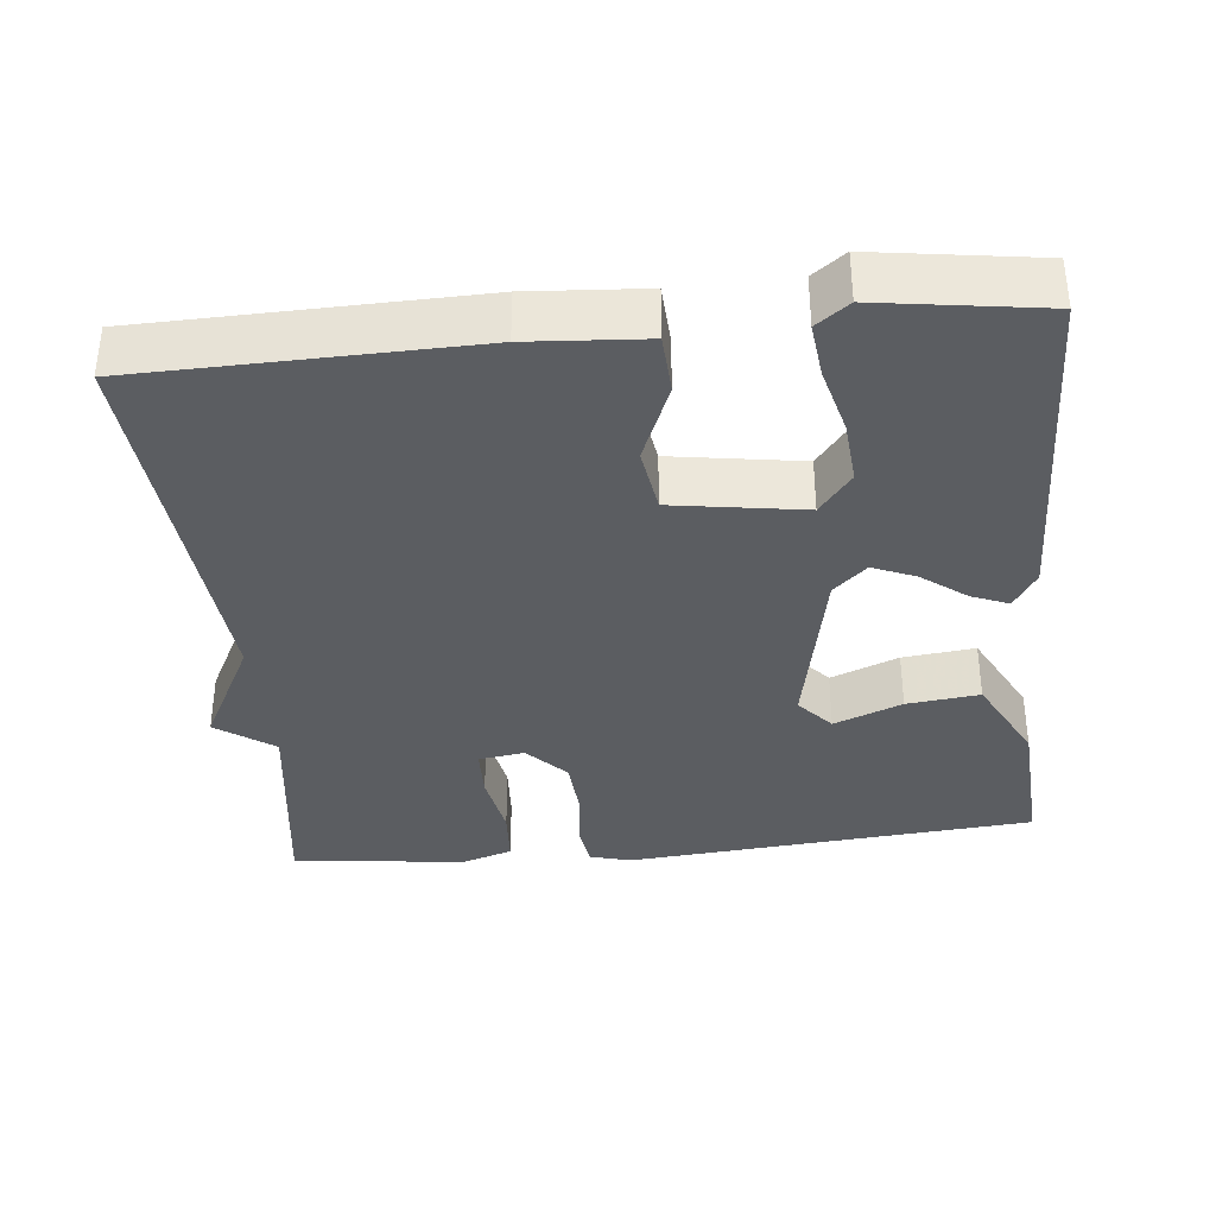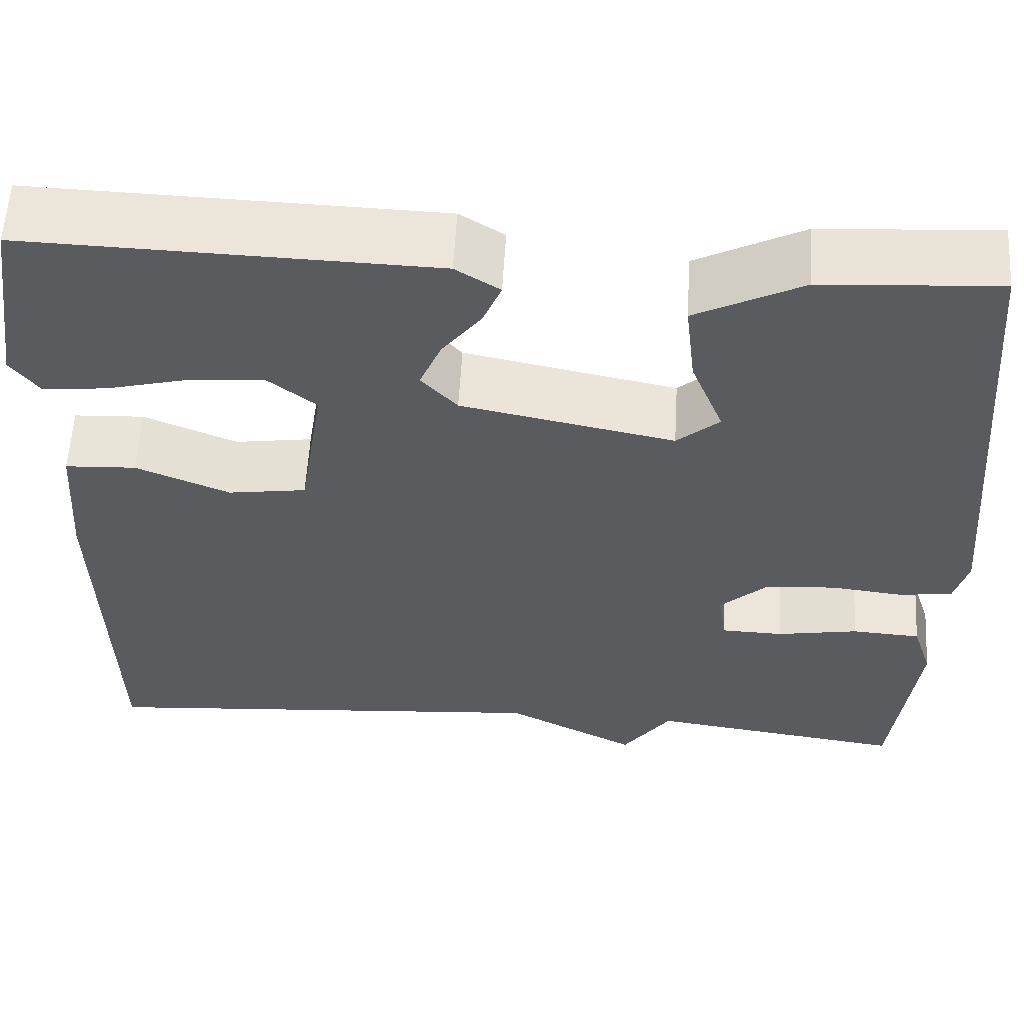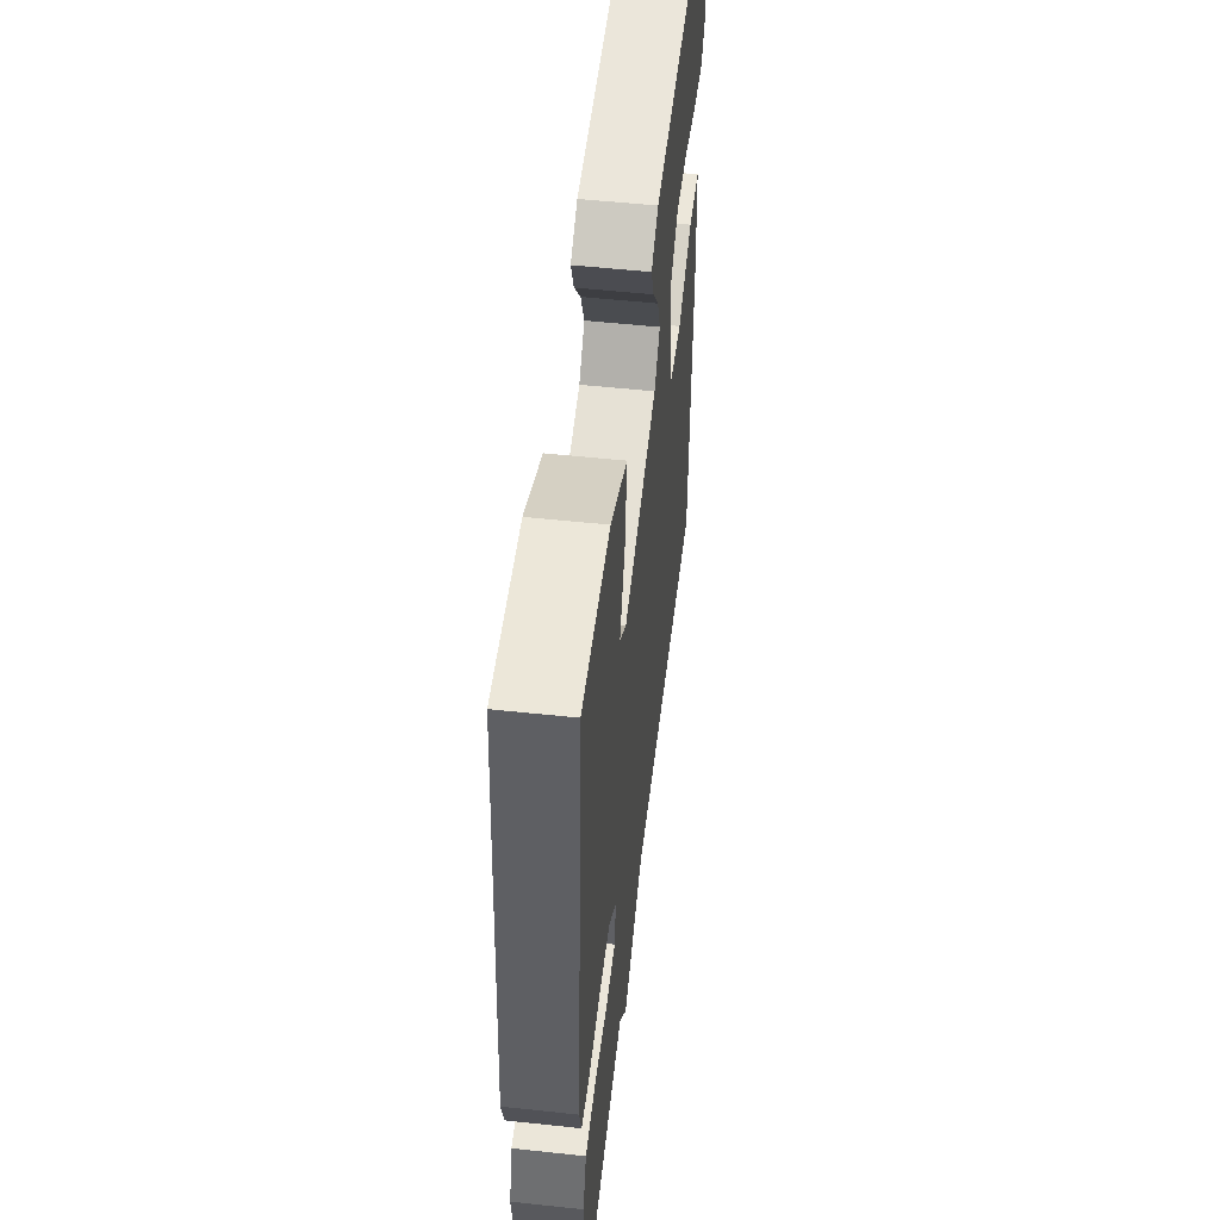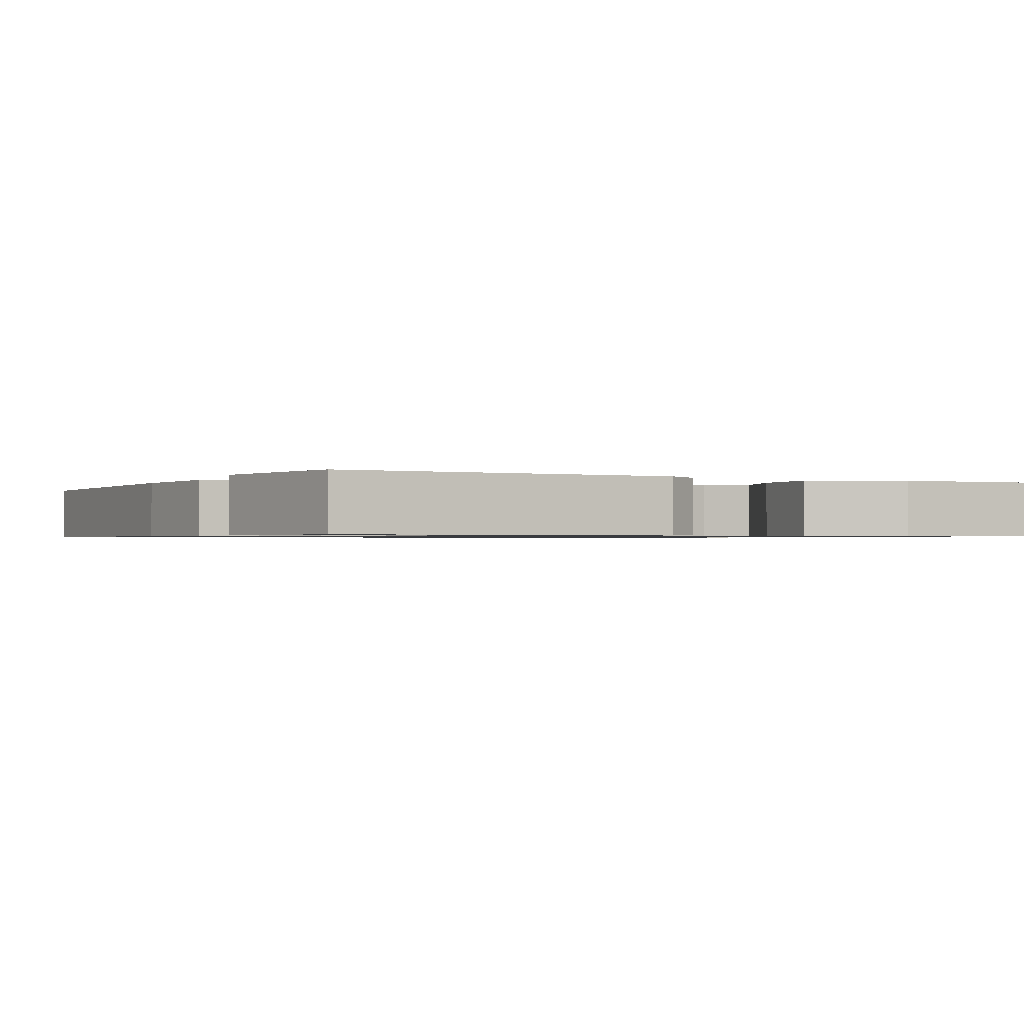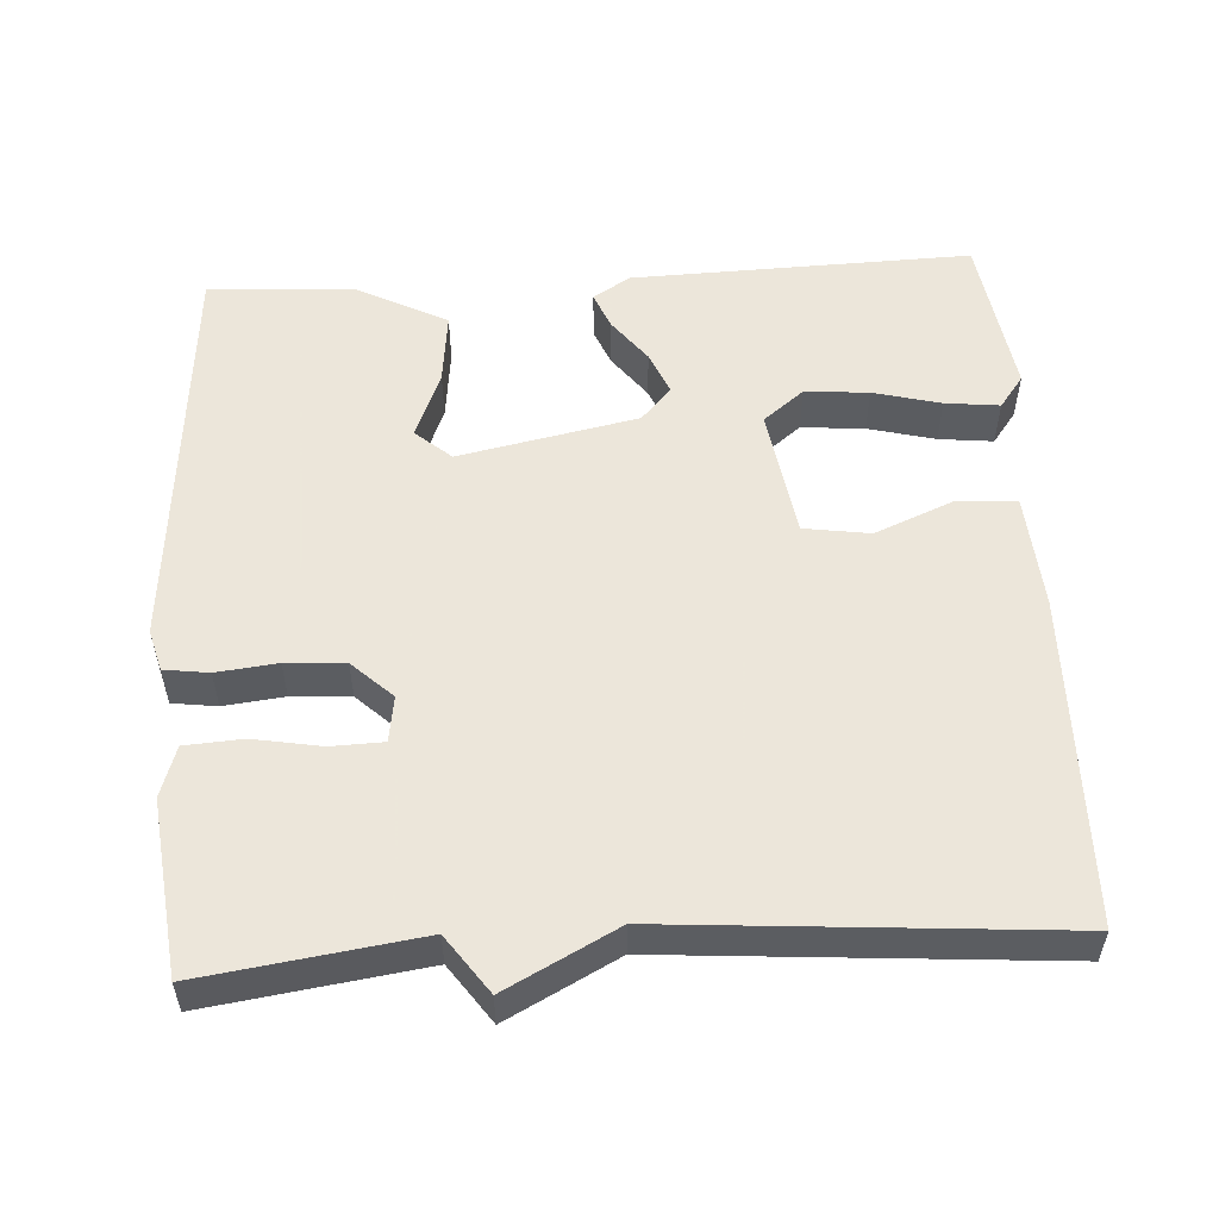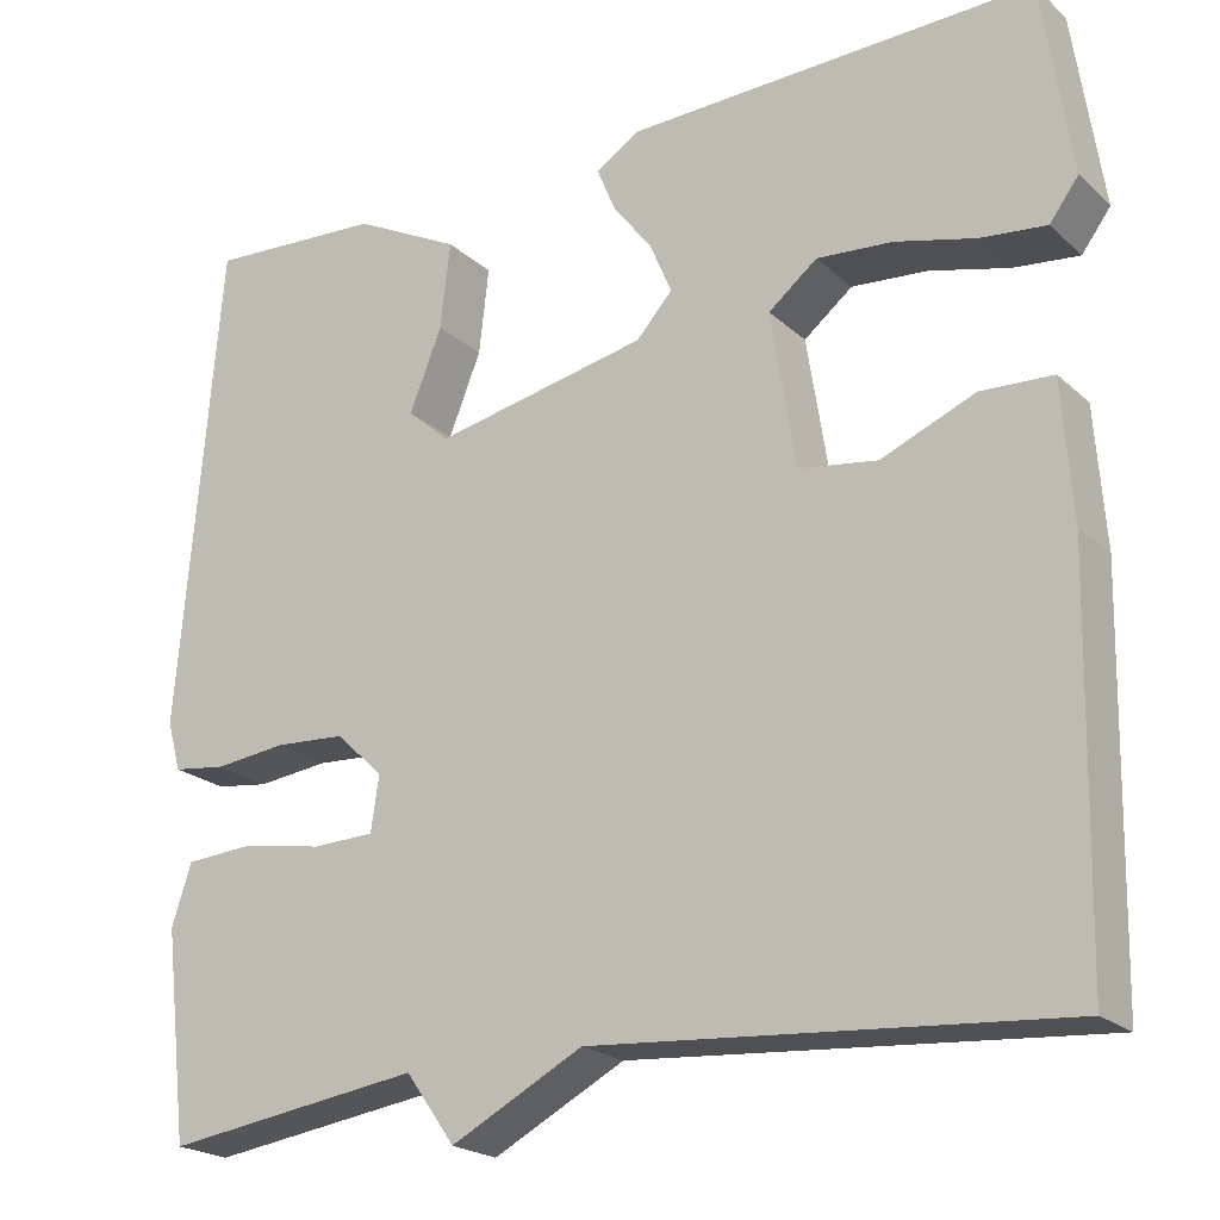
<metadata>
{"format":"obj","ext":"obj","renderer":"f3d","projection":"perspective","resolution":1024,"background":"white","views":[{"elev":-36.0,"azim":-84.1,"up":"+Y"},{"elev":57.9,"azim":3.3,"up":"+Z"},{"elev":52.8,"azim":96.6,"up":"+Z"},{"elev":-0.9,"azim":-28.5,"up":"+Y"},{"elev":54.2,"azim":176.5,"up":"+Y"},{"elev":-21.5,"azim":-146.6,"up":"+Z"}]}
</metadata>
<code>
v -0.5 0.07 0.5
v -0.05 0.07 0.487
v -0.001 0.07 0.456
v -0.021 0.07 0.407
v -0.065 0.07 0.349
v -0.089 0.07 0.292
v -0.049 0.07 0.248
v 0.187 0.07 0.2
v 0.234 0.07 0.241
v 0.198 0.07 0.331
v 0.187 0.07 0.427
v 0.305 0.07 0.488
v 0.5 0.07 0.5
v 0.546 0.07 -0.042
v 0.531 0.07 -0.097
v 0.472 0.07 -0.105
v 0.392 0.07 -0.096
v 0.314 0.07 -0.101
v 0.261 0.07 -0.151
v 0.27 0.07 -0.212
v 0.339 0.07 -0.214
v 0.429 0.07 -0.198
v 0.505 0.07 -0.203
v 0.527 0.07 -0.27
v 0.5 0.07 -0.5
v 0.215 0.07 -0.46
v 0.161 0.07 -0.536
v 0.015 0.07 -0.46
v -0.5 0.07 -0.5
v -0.509 0.07 -0.064
v -0.498 0.07 0.089
v -0.419 0.07 0.093
v -0.315 0.07 0.05
v -0.228 0.07 0.063
v -0.201 0.07 0.236
v -0.255 0.07 0.279
v -0.339 0.07 0.272
v -0.428 0.07 0.249
v -0.5 0.07 0.241
v -0.532 0.07 0.284
v -0.5 0 0.5
v -0.05 0 0.487
v -0.001 0 0.456
v -0.021 0 0.407
v -0.065 0 0.349
v -0.089 0 0.292
v -0.049 0 0.248
v 0.187 0 0.2
v 0.234 0 0.241
v 0.198 0 0.331
v 0.187 0 0.427
v 0.305 0 0.488
v 0.5 0 0.5
v 0.546 0 -0.042
v 0.531 0 -0.097
v 0.472 0 -0.105
v 0.392 0 -0.096
v 0.314 0 -0.101
v 0.261 0 -0.151
v 0.27 0 -0.212
v 0.339 0 -0.214
v 0.429 0 -0.198
v 0.505 0 -0.203
v 0.527 0 -0.27
v 0.5 0 -0.5
v 0.215 0 -0.46
v 0.161 0 -0.536
v 0.015 0 -0.46
v -0.5 0 -0.5
v -0.509 0 -0.064
v -0.498 0 0.089
v -0.419 0 0.093
v -0.315 0 0.05
v -0.228 0 0.063
v -0.201 0 0.236
v -0.255 0 0.279
v -0.339 0 0.272
v -0.428 0 0.249
v -0.5 0 0.241
v -0.532 0 0.284
f 3 4 5
f 2 3 5
f 1 2 5
f 40 1 5
f 39 40 5
f 38 39 5
f 37 38 5
f 36 37 5
f 35 36 5 6
f 34 35 6 7
f 31 32 33
f 30 31 33
f 29 30 33
f 28 29 33
f 28 33 34
f 27 28 34
f 26 27 34
f 24 25 26
f 23 24 26
f 22 23 26
f 21 22 26
f 20 21 26
f 34 7 8
f 26 34 8
f 20 26 8
f 19 20 8
f 15 16 17
f 14 15 17
f 13 14 17
f 12 13 17
f 11 12 17
f 10 11 17
f 9 10 17
f 9 17 18
f 8 9 18 19
f 45 44 43
f 45 43 42
f 45 42 41
f 45 41 80
f 45 80 79
f 45 79 78
f 45 78 77
f 45 77 76
f 46 45 76 75
f 47 46 75 74
f 73 72 71
f 73 71 70
f 73 70 69
f 73 69 68
f 74 73 68
f 74 68 67
f 74 67 66
f 66 65 64
f 66 64 63
f 66 63 62
f 66 62 61
f 66 61 60
f 48 47 74
f 48 74 66
f 48 66 60
f 48 60 59
f 57 56 55
f 57 55 54
f 57 54 53
f 57 53 52
f 57 52 51
f 57 51 50
f 57 50 49
f 58 57 49
f 59 58 49 48
f 1 41 42 2
f 2 42 43 3
f 3 43 44 4
f 4 44 45 5
f 5 45 46 6
f 6 46 47 7
f 7 47 48 8
f 8 48 49 9
f 9 49 50 10
f 10 50 51 11
f 11 51 52 12
f 12 52 53 13
f 13 53 54 14
f 14 54 55 15
f 15 55 56 16
f 16 56 57 17
f 17 57 58 18
f 18 58 59 19
f 19 59 60 20
f 20 60 61 21
f 21 61 62 22
f 22 62 63 23
f 23 63 64 24
f 24 64 65 25
f 25 65 66 26
f 26 66 67 27
f 27 67 68 28
f 28 68 69 29
f 29 69 70 30
f 30 70 71 31
f 31 71 72 32
f 32 72 73 33
f 33 73 74 34
f 34 74 75 35
f 35 75 76 36
f 36 76 77 37
f 37 77 78 38
f 38 78 79 39
f 39 79 80 40
f 40 80 41 1

</code>
